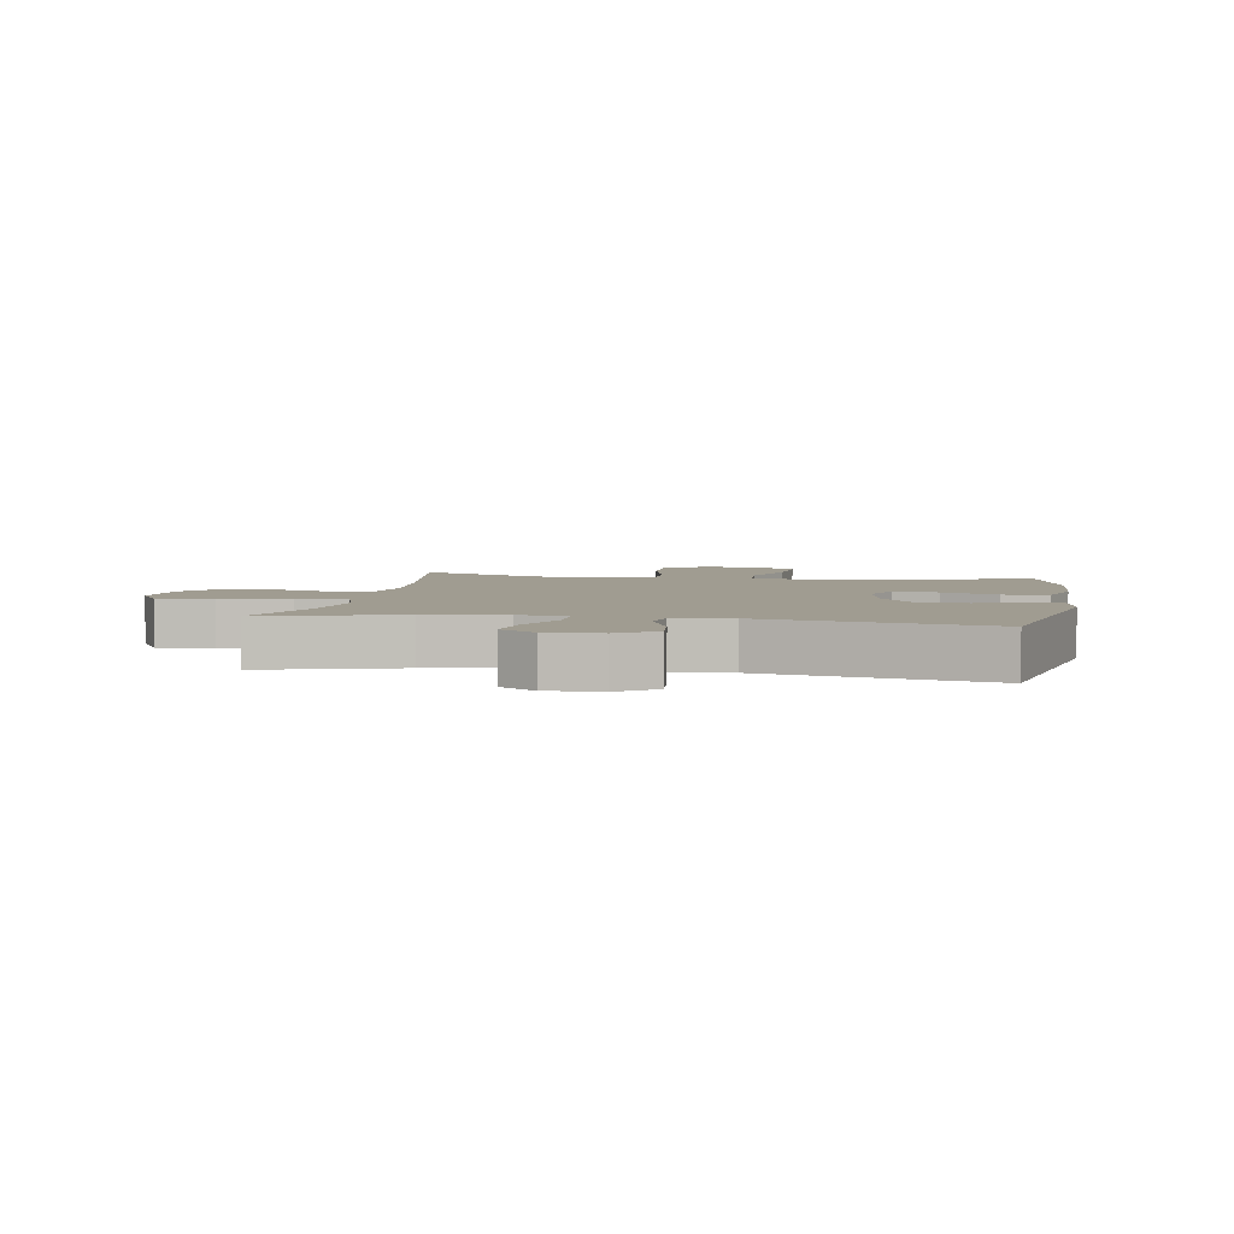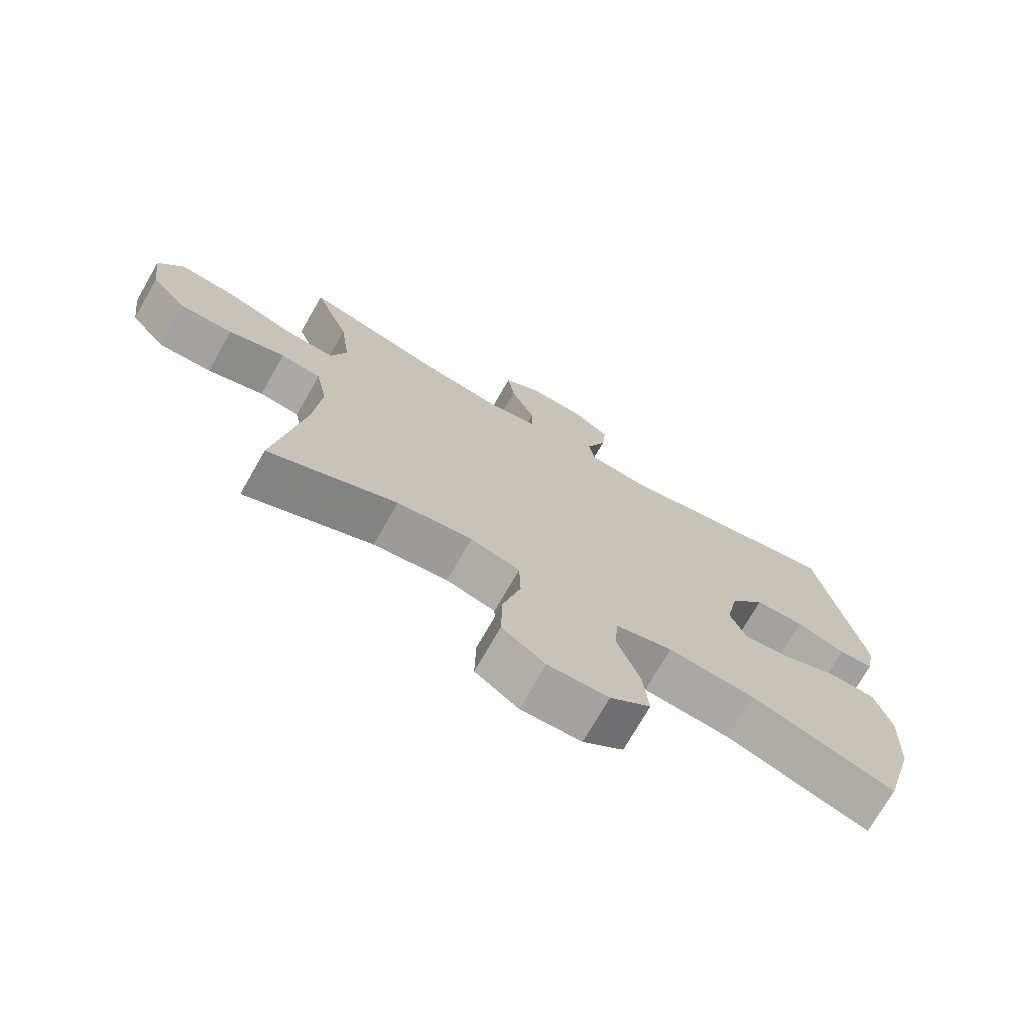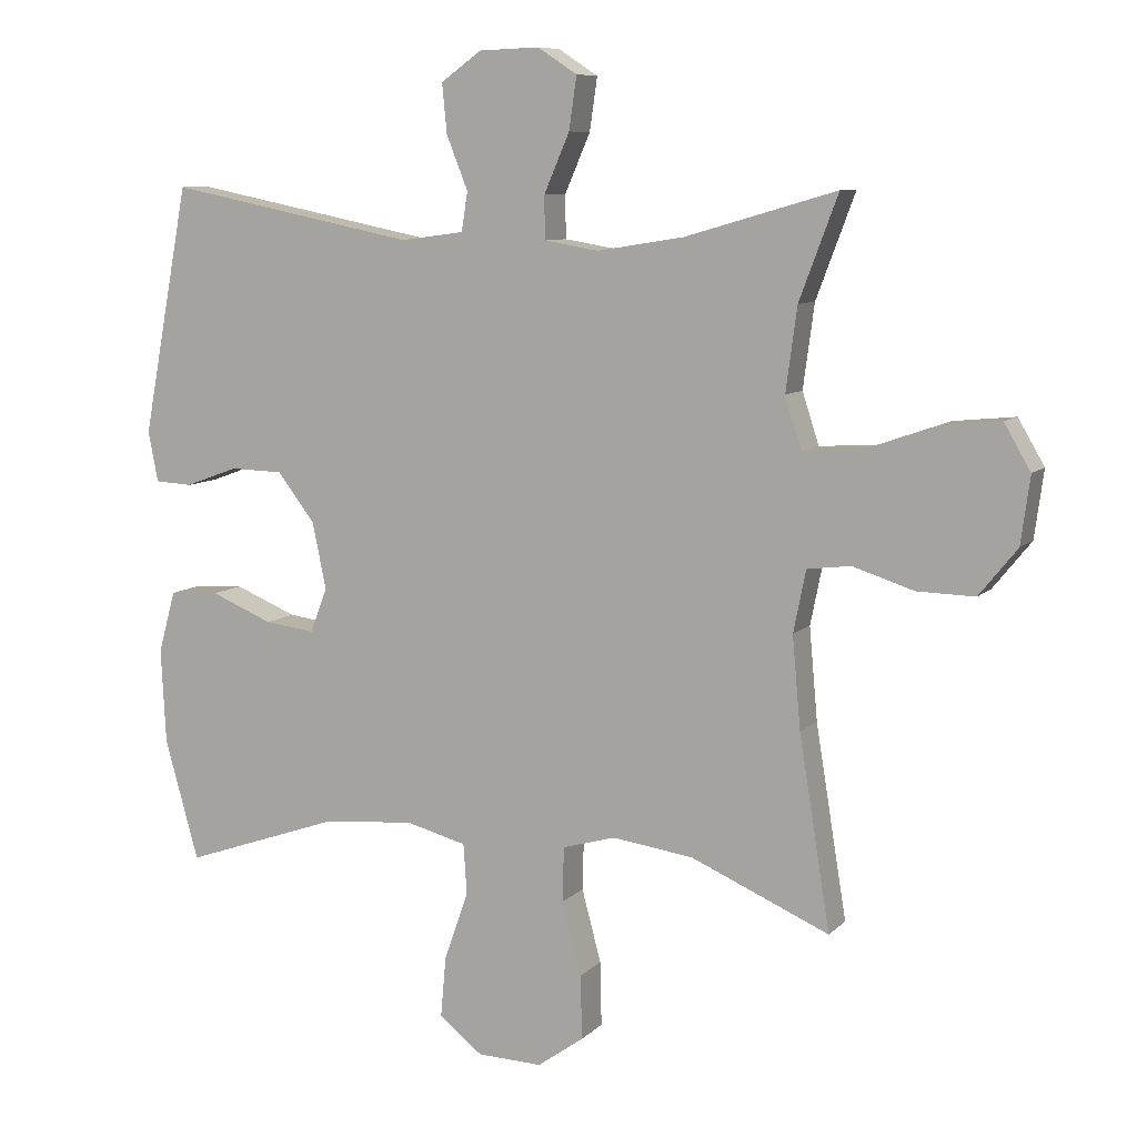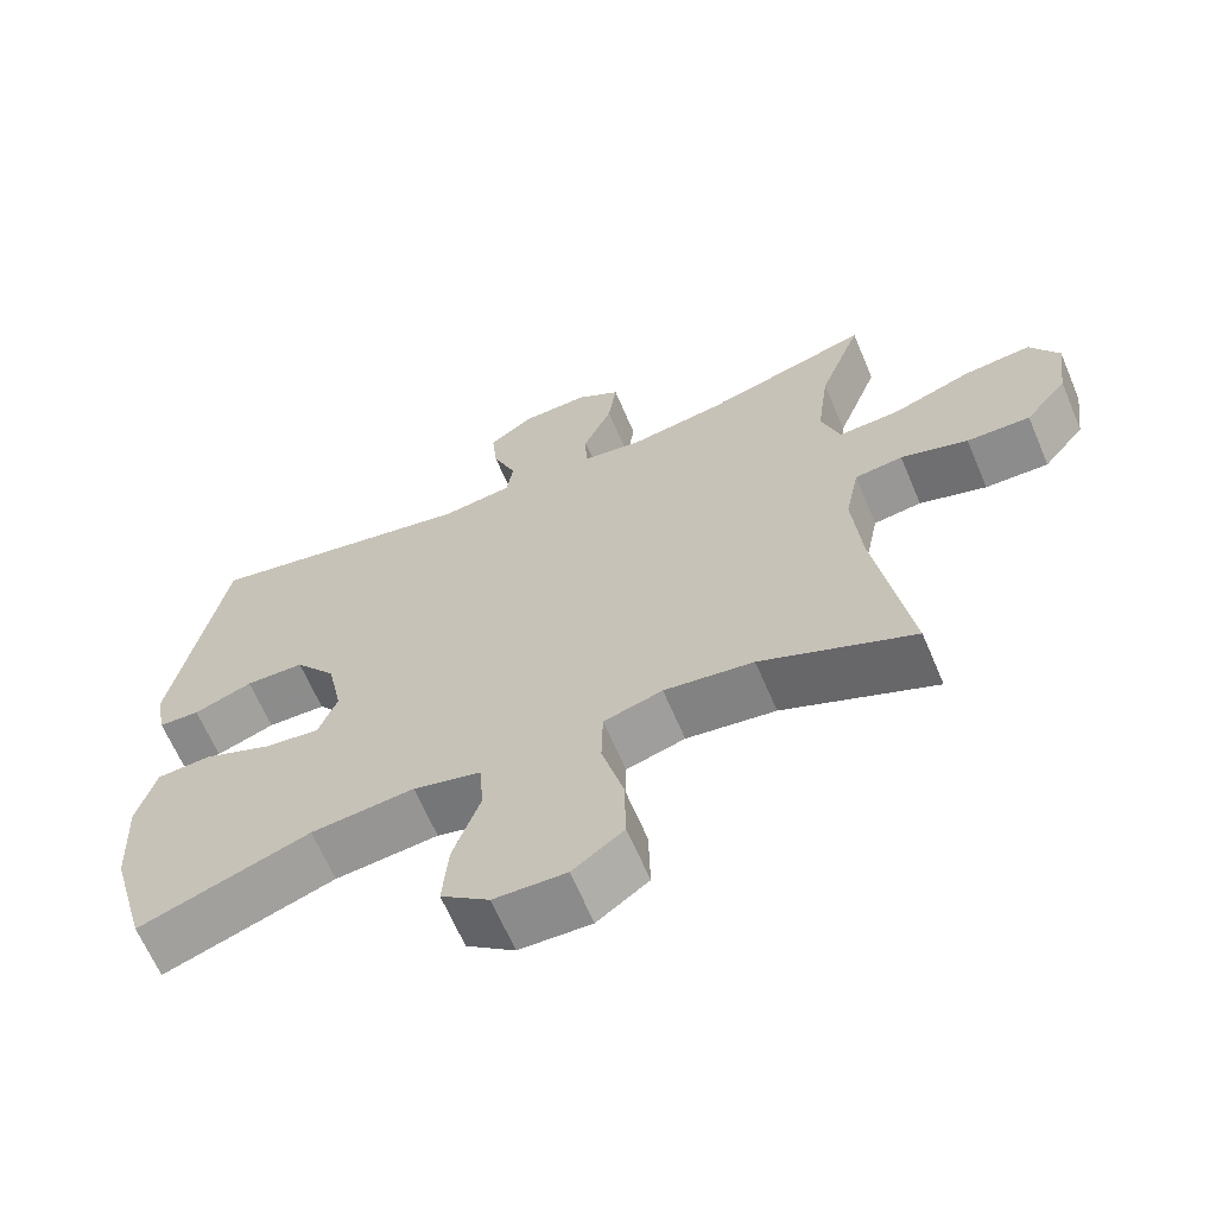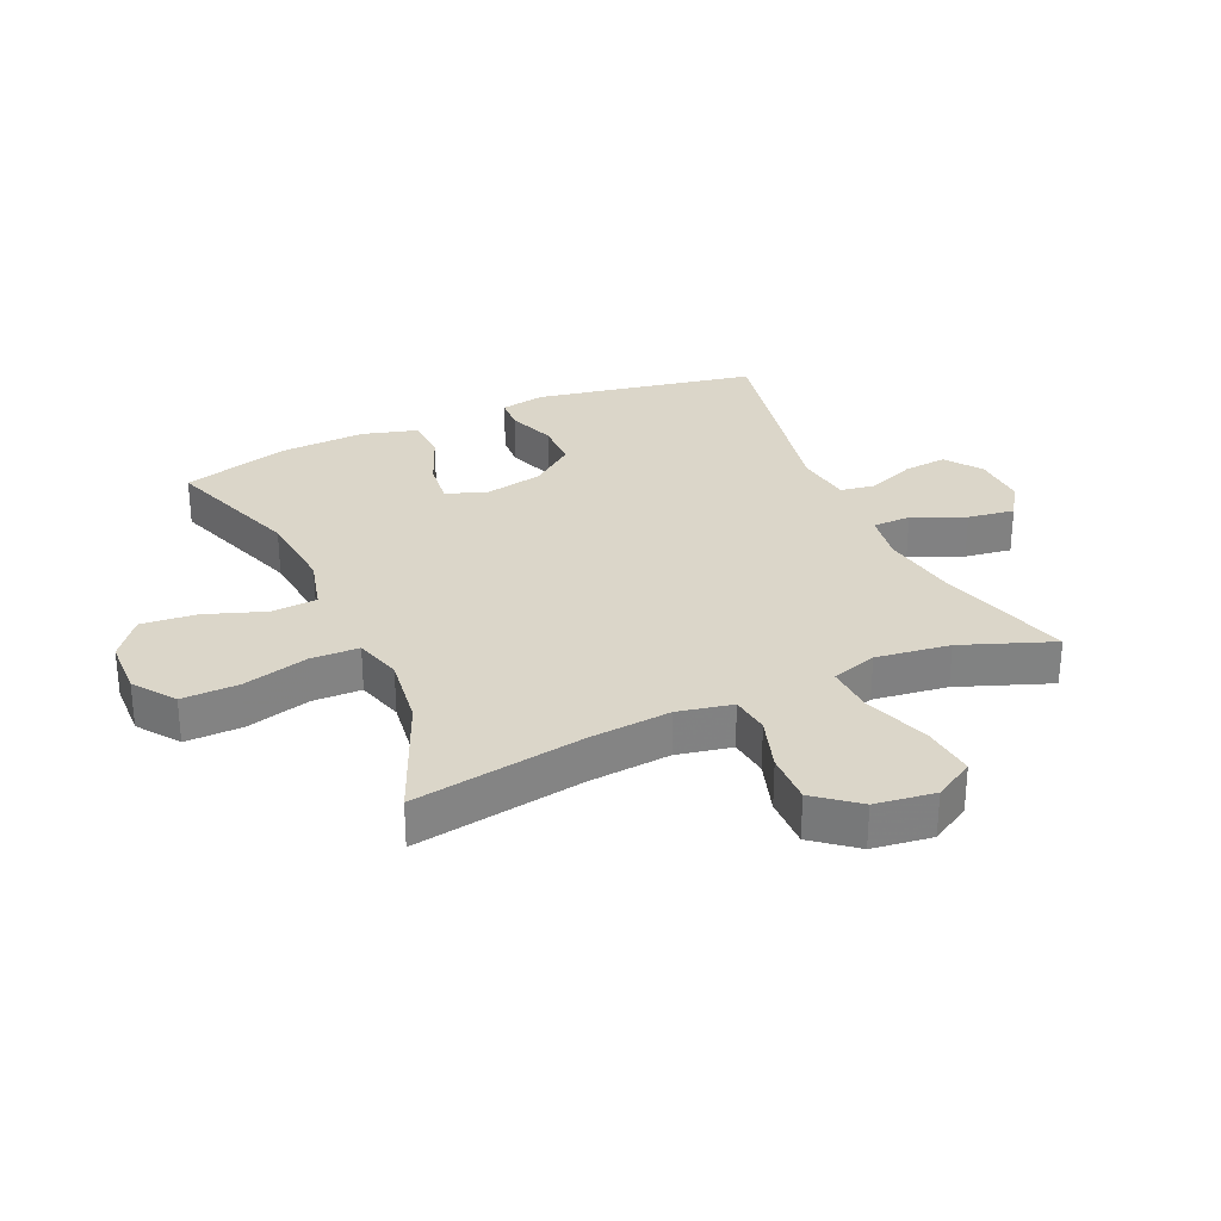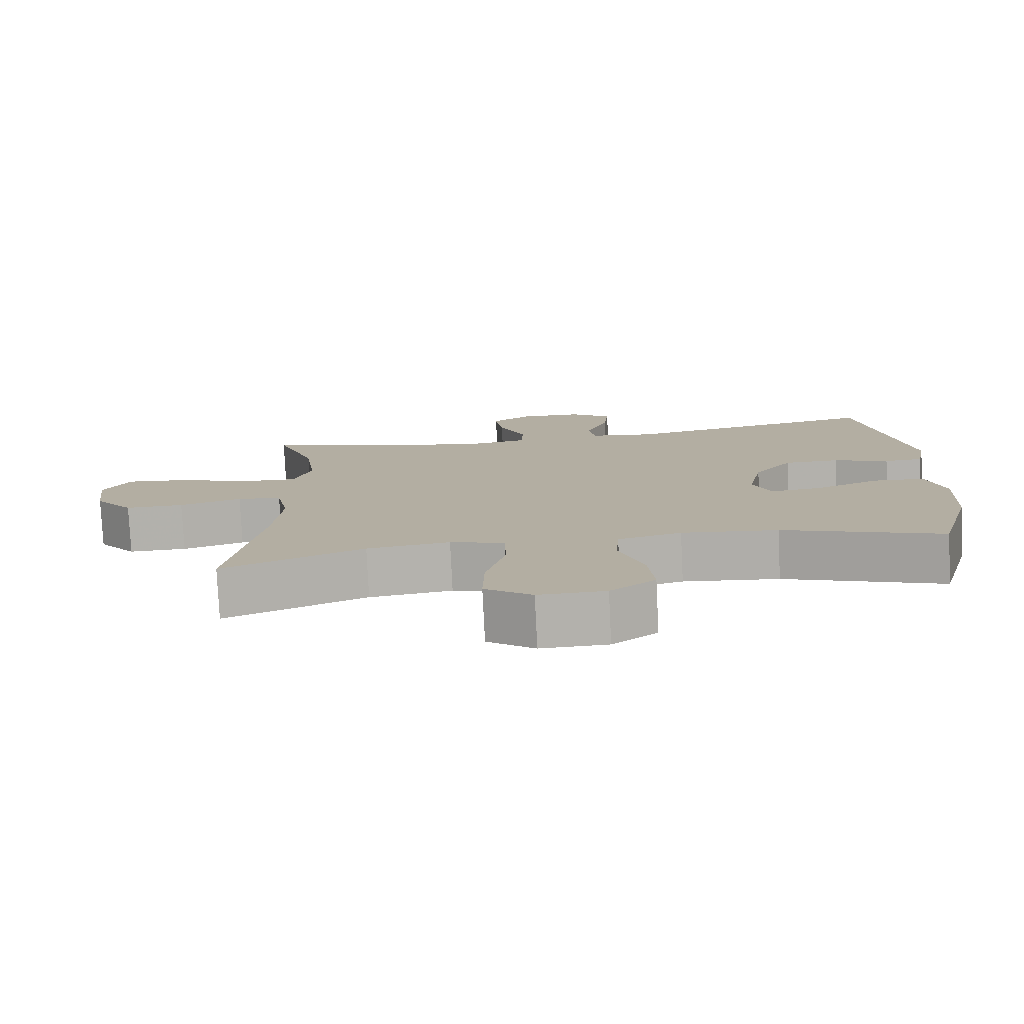
<metadata>
{"format":"obj","ext":"obj","renderer":"f3d","projection":"perspective","resolution":1024,"background":"white","views":[{"elev":4.3,"azim":10.0,"up":"+Y"},{"elev":-73.1,"azim":-29.7,"up":"+Z"},{"elev":8.6,"azim":-155.9,"up":"+Z"},{"elev":-64.9,"azim":-157.0,"up":"+Z"},{"elev":29.7,"azim":-114.2,"up":"+Y"},{"elev":-78.7,"azim":2.8,"up":"+Z"}]}
</metadata>
<code>
v -0.5 0.07 0.5
v -0.282 0.07 0.437
v -0.157 0.07 0.417
v -0.078 0.07 0.43
v -0.077 0.07 0.492
v -0.114 0.07 0.577
v -0.125 0.07 0.653
v -0.068 0.07 0.69
v 0.019 0.07 0.687
v 0.078 0.07 0.645
v 0.071 0.07 0.574
v 0.04 0.07 0.496
v 0.049 0.07 0.44
v 0.141 0.07 0.428
v 0.5 0.07 0.5
v 0.568 0.07 0.141
v 0.554 0.07 0.068
v 0.5 0.07 0.065
v 0.423 0.07 0.093
v 0.346 0.07 0.091
v 0.292 0.07 0.021
v 0.272 0.07 -0.076
v 0.297 0.07 -0.14
v 0.369 0.07 -0.131
v 0.459 0.07 -0.094
v 0.531 0.07 -0.098
v 0.556 0.07 -0.187
v 0.549 0.07 -0.325
v 0.5 0.07 -0.5
v 0.276 0.07 -0.422
v 0.141 0.07 -0.409
v 0.052 0.07 -0.432
v 0.047 0.07 -0.505
v 0.082 0.07 -0.604
v 0.09 0.07 -0.693
v 0.027 0.07 -0.742
v -0.067 0.07 -0.745
v -0.134 0.07 -0.697
v -0.132 0.07 -0.604
v -0.104 0.07 -0.499
v -0.106 0.07 -0.42
v -0.183 0.07 -0.398
v -0.3 0.07 -0.414
v -0.5 0.07 -0.5
v -0.455 0.07 -0.223
v -0.443 0.07 -0.09
v -0.461 0.07 -0.001
v -0.524 0.07 0.007
v -0.612 0.07 -0.021
v -0.695 0.07 -0.023
v -0.75 0.07 0.045
v -0.763 0.07 0.142
v -0.725 0.07 0.207
v -0.637 0.07 0.198
v -0.532 0.07 0.161
v -0.452 0.07 0.157
v -0.428 0.07 0.231
v -0.444 0.07 0.351
v -0.5 0 0.5
v -0.282 0 0.437
v -0.157 0 0.417
v -0.078 0 0.43
v -0.077 0 0.492
v -0.114 0 0.577
v -0.125 0 0.653
v -0.068 0 0.69
v 0.019 0 0.687
v 0.078 0 0.645
v 0.071 0 0.574
v 0.04 0 0.496
v 0.049 0 0.44
v 0.141 0 0.428
v 0.5 0 0.5
v 0.568 0 0.141
v 0.554 0 0.068
v 0.5 0 0.065
v 0.423 0 0.093
v 0.346 0 0.091
v 0.292 0 0.021
v 0.272 0 -0.076
v 0.297 0 -0.14
v 0.369 0 -0.131
v 0.459 0 -0.094
v 0.531 0 -0.098
v 0.556 0 -0.187
v 0.549 0 -0.325
v 0.5 0 -0.5
v 0.276 0 -0.422
v 0.141 0 -0.409
v 0.052 0 -0.432
v 0.047 0 -0.505
v 0.082 0 -0.604
v 0.09 0 -0.693
v 0.027 0 -0.742
v -0.067 0 -0.745
v -0.134 0 -0.697
v -0.132 0 -0.604
v -0.104 0 -0.499
v -0.106 0 -0.42
v -0.183 0 -0.398
v -0.3 0 -0.414
v -0.5 0 -0.5
v -0.455 0 -0.223
v -0.443 0 -0.09
v -0.461 0 -0.001
v -0.524 0 0.007
v -0.612 0 -0.021
v -0.695 0 -0.023
v -0.75 0 0.045
v -0.763 0 0.142
v -0.725 0 0.207
v -0.637 0 0.198
v -0.532 0 0.161
v -0.452 0 0.157
v -0.428 0 0.231
v -0.444 0 0.351
f 52 53 54 55
f 52 55 56
f 51 52 56
f 48 49 50 51
f 47 48 51 56
f 46 47 56 57
f 43 44 45
f 42 43 45 46
f 41 42 46 57
f 37 38 39 40
f 37 40 41
f 36 37 41
f 33 34 35 36
f 32 33 36 41
f 31 32 41 57
f 27 28 29 30
f 24 25 26 27
f 23 24 27 30
f 22 23 30 31
f 16 17 18 19
f 14 15 16 19
f 13 14 19 20
f 9 10 11 12
f 7 8 9 12
f 5 6 7 12
f 4 5 12 13
f 3 4 13 20
f 58 1 2
f 21 22 31 57
f 20 21 57 58
f 2 3 20 58
f 113 112 111 110
f 114 113 110
f 114 110 109
f 109 108 107 106
f 114 109 106 105
f 115 114 105 104
f 103 102 101
f 104 103 101 100
f 115 104 100 99
f 98 97 96 95
f 99 98 95
f 99 95 94
f 94 93 92 91
f 99 94 91 90
f 115 99 90 89
f 88 87 86 85
f 85 84 83 82
f 88 85 82 81
f 89 88 81 80
f 77 76 75 74
f 77 74 73 72
f 78 77 72 71
f 70 69 68 67
f 70 67 66 65
f 70 65 64 63
f 71 70 63 62
f 78 71 62 61
f 60 59 116
f 115 89 80 79
f 116 115 79 78
f 116 78 61 60
f 1 59 60 2
f 2 60 61 3
f 3 61 62 4
f 4 62 63 5
f 5 63 64 6
f 6 64 65 7
f 7 65 66 8
f 8 66 67 9
f 9 67 68 10
f 10 68 69 11
f 11 69 70 12
f 12 70 71 13
f 13 71 72 14
f 14 72 73 15
f 15 73 74 16
f 16 74 75 17
f 17 75 76 18
f 18 76 77 19
f 19 77 78 20
f 20 78 79 21
f 21 79 80 22
f 22 80 81 23
f 23 81 82 24
f 24 82 83 25
f 25 83 84 26
f 26 84 85 27
f 27 85 86 28
f 28 86 87 29
f 29 87 88 30
f 30 88 89 31
f 31 89 90 32
f 32 90 91 33
f 33 91 92 34
f 34 92 93 35
f 35 93 94 36
f 36 94 95 37
f 37 95 96 38
f 38 96 97 39
f 39 97 98 40
f 40 98 99 41
f 41 99 100 42
f 42 100 101 43
f 43 101 102 44
f 44 102 103 45
f 45 103 104 46
f 46 104 105 47
f 47 105 106 48
f 48 106 107 49
f 49 107 108 50
f 50 108 109 51
f 51 109 110 52
f 52 110 111 53
f 53 111 112 54
f 54 112 113 55
f 55 113 114 56
f 56 114 115 57
f 57 115 116 58
f 58 116 59 1

</code>
